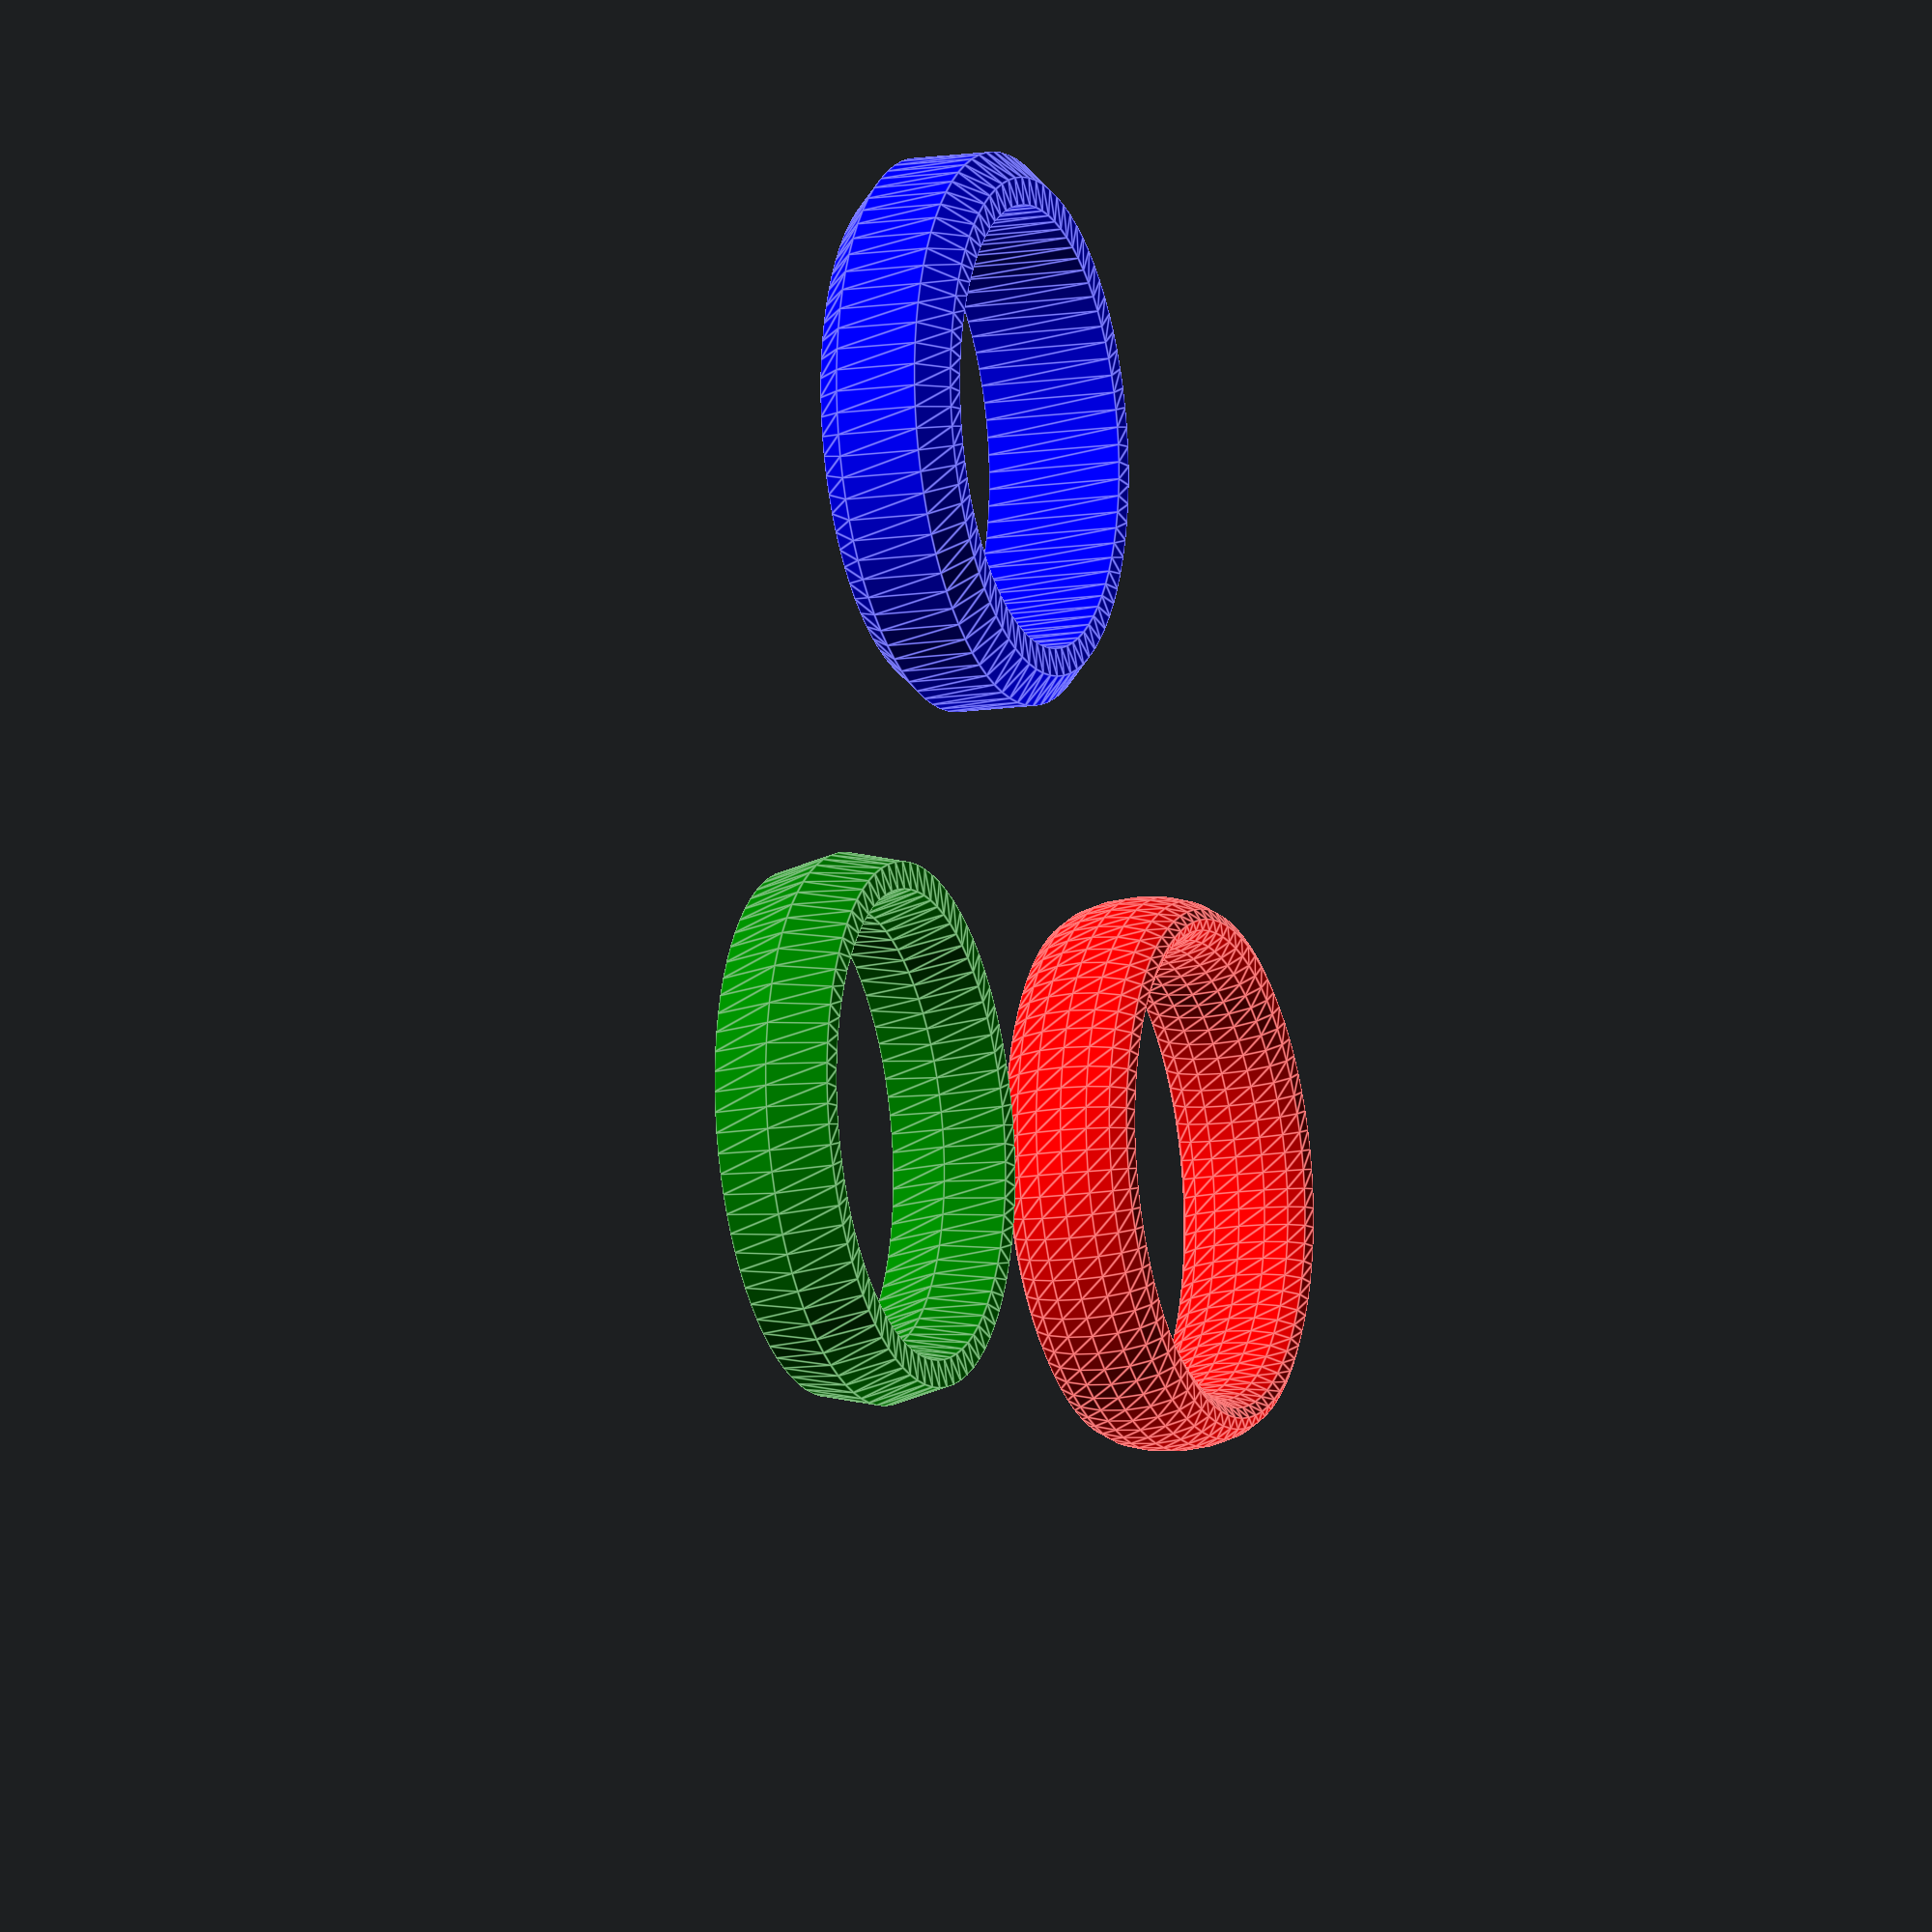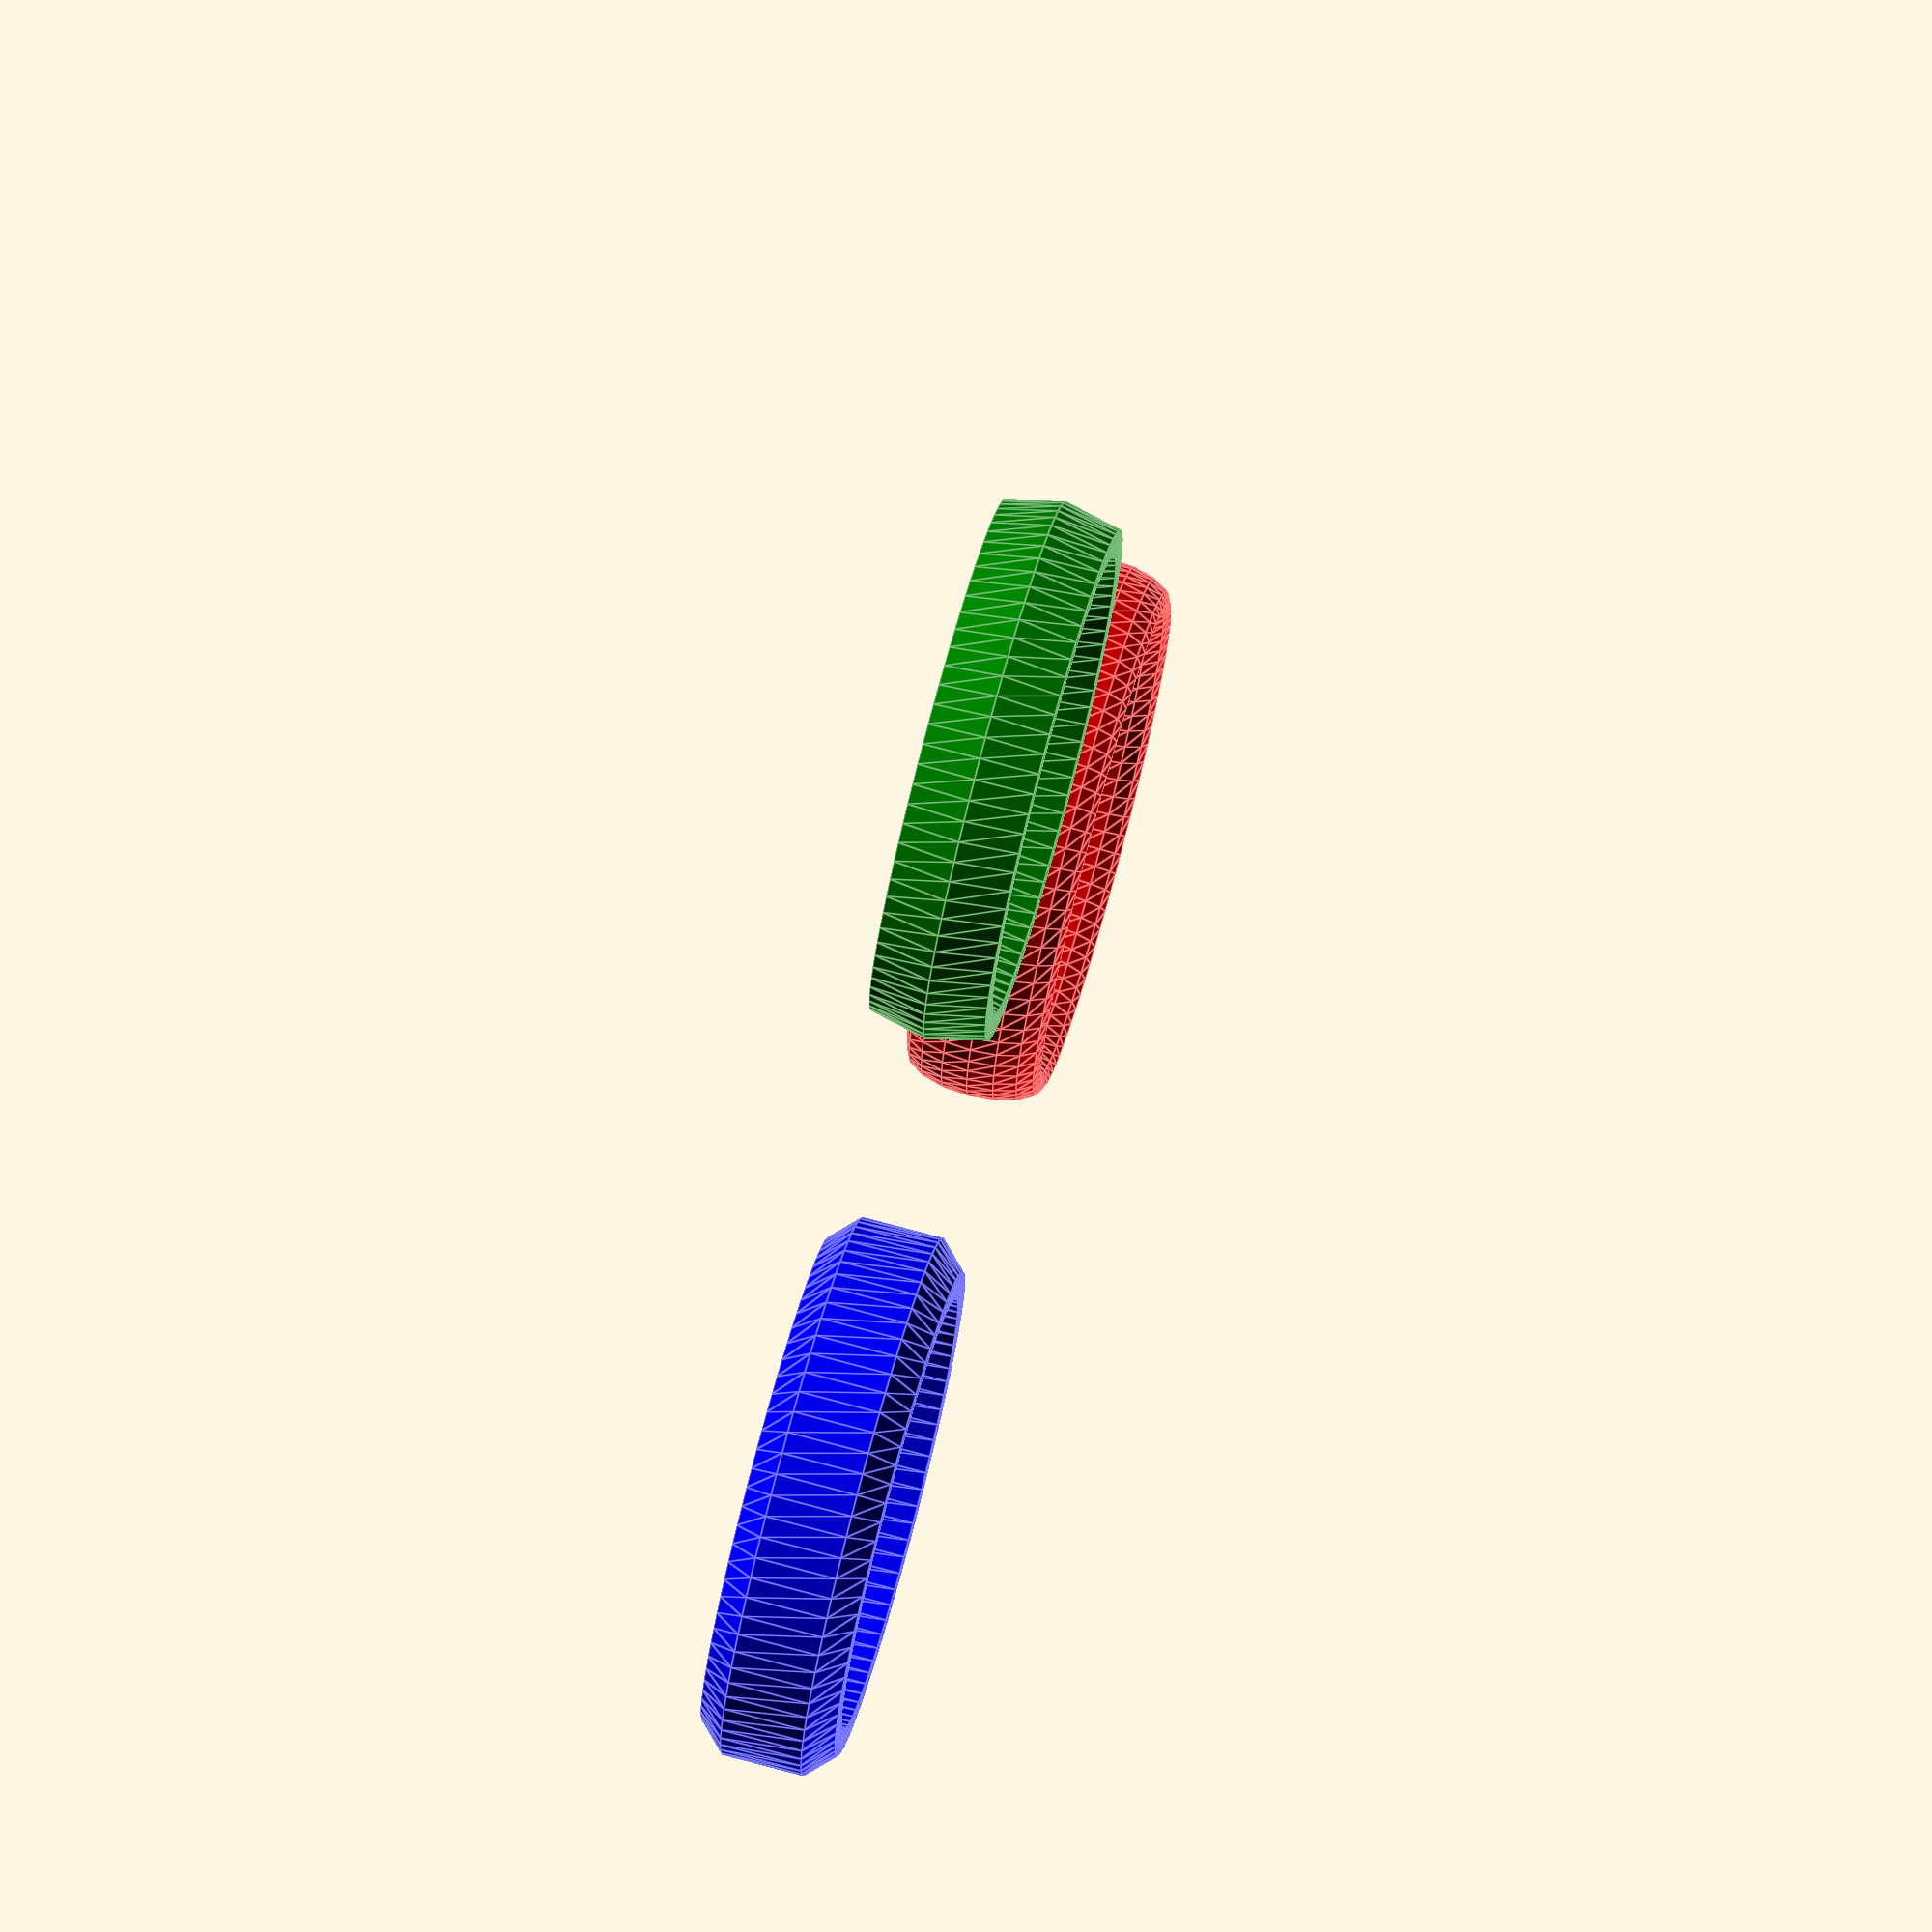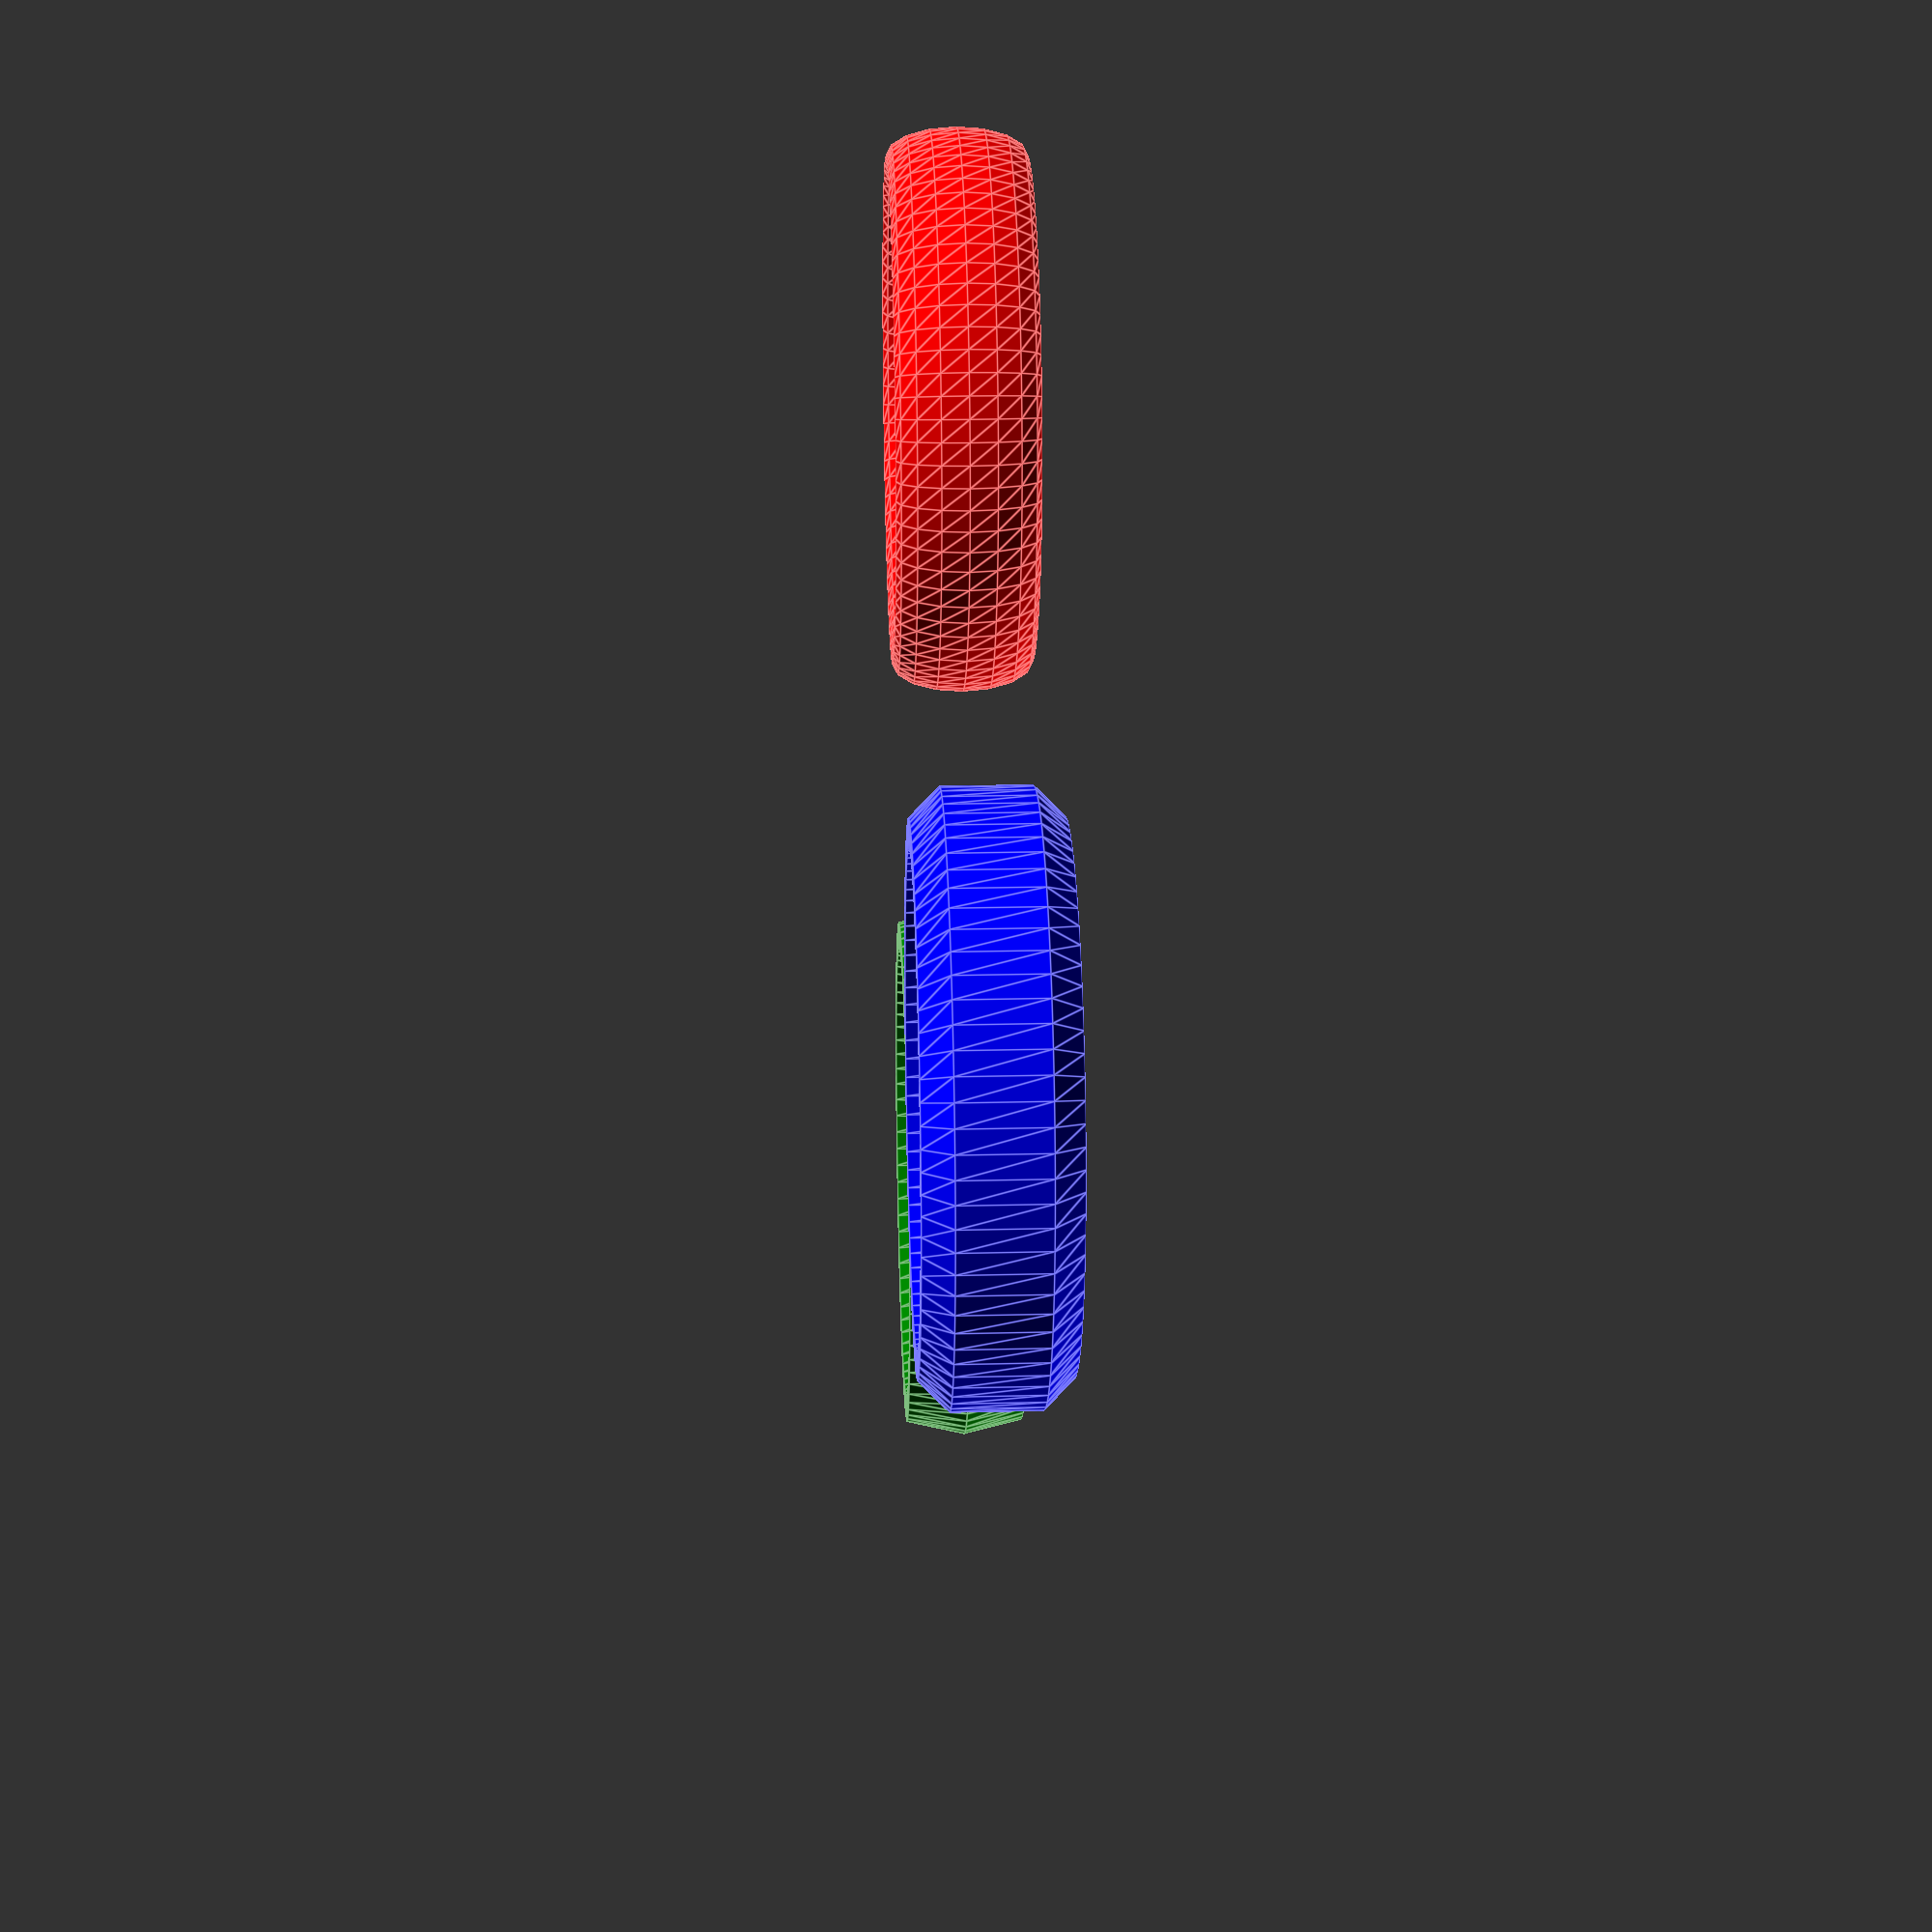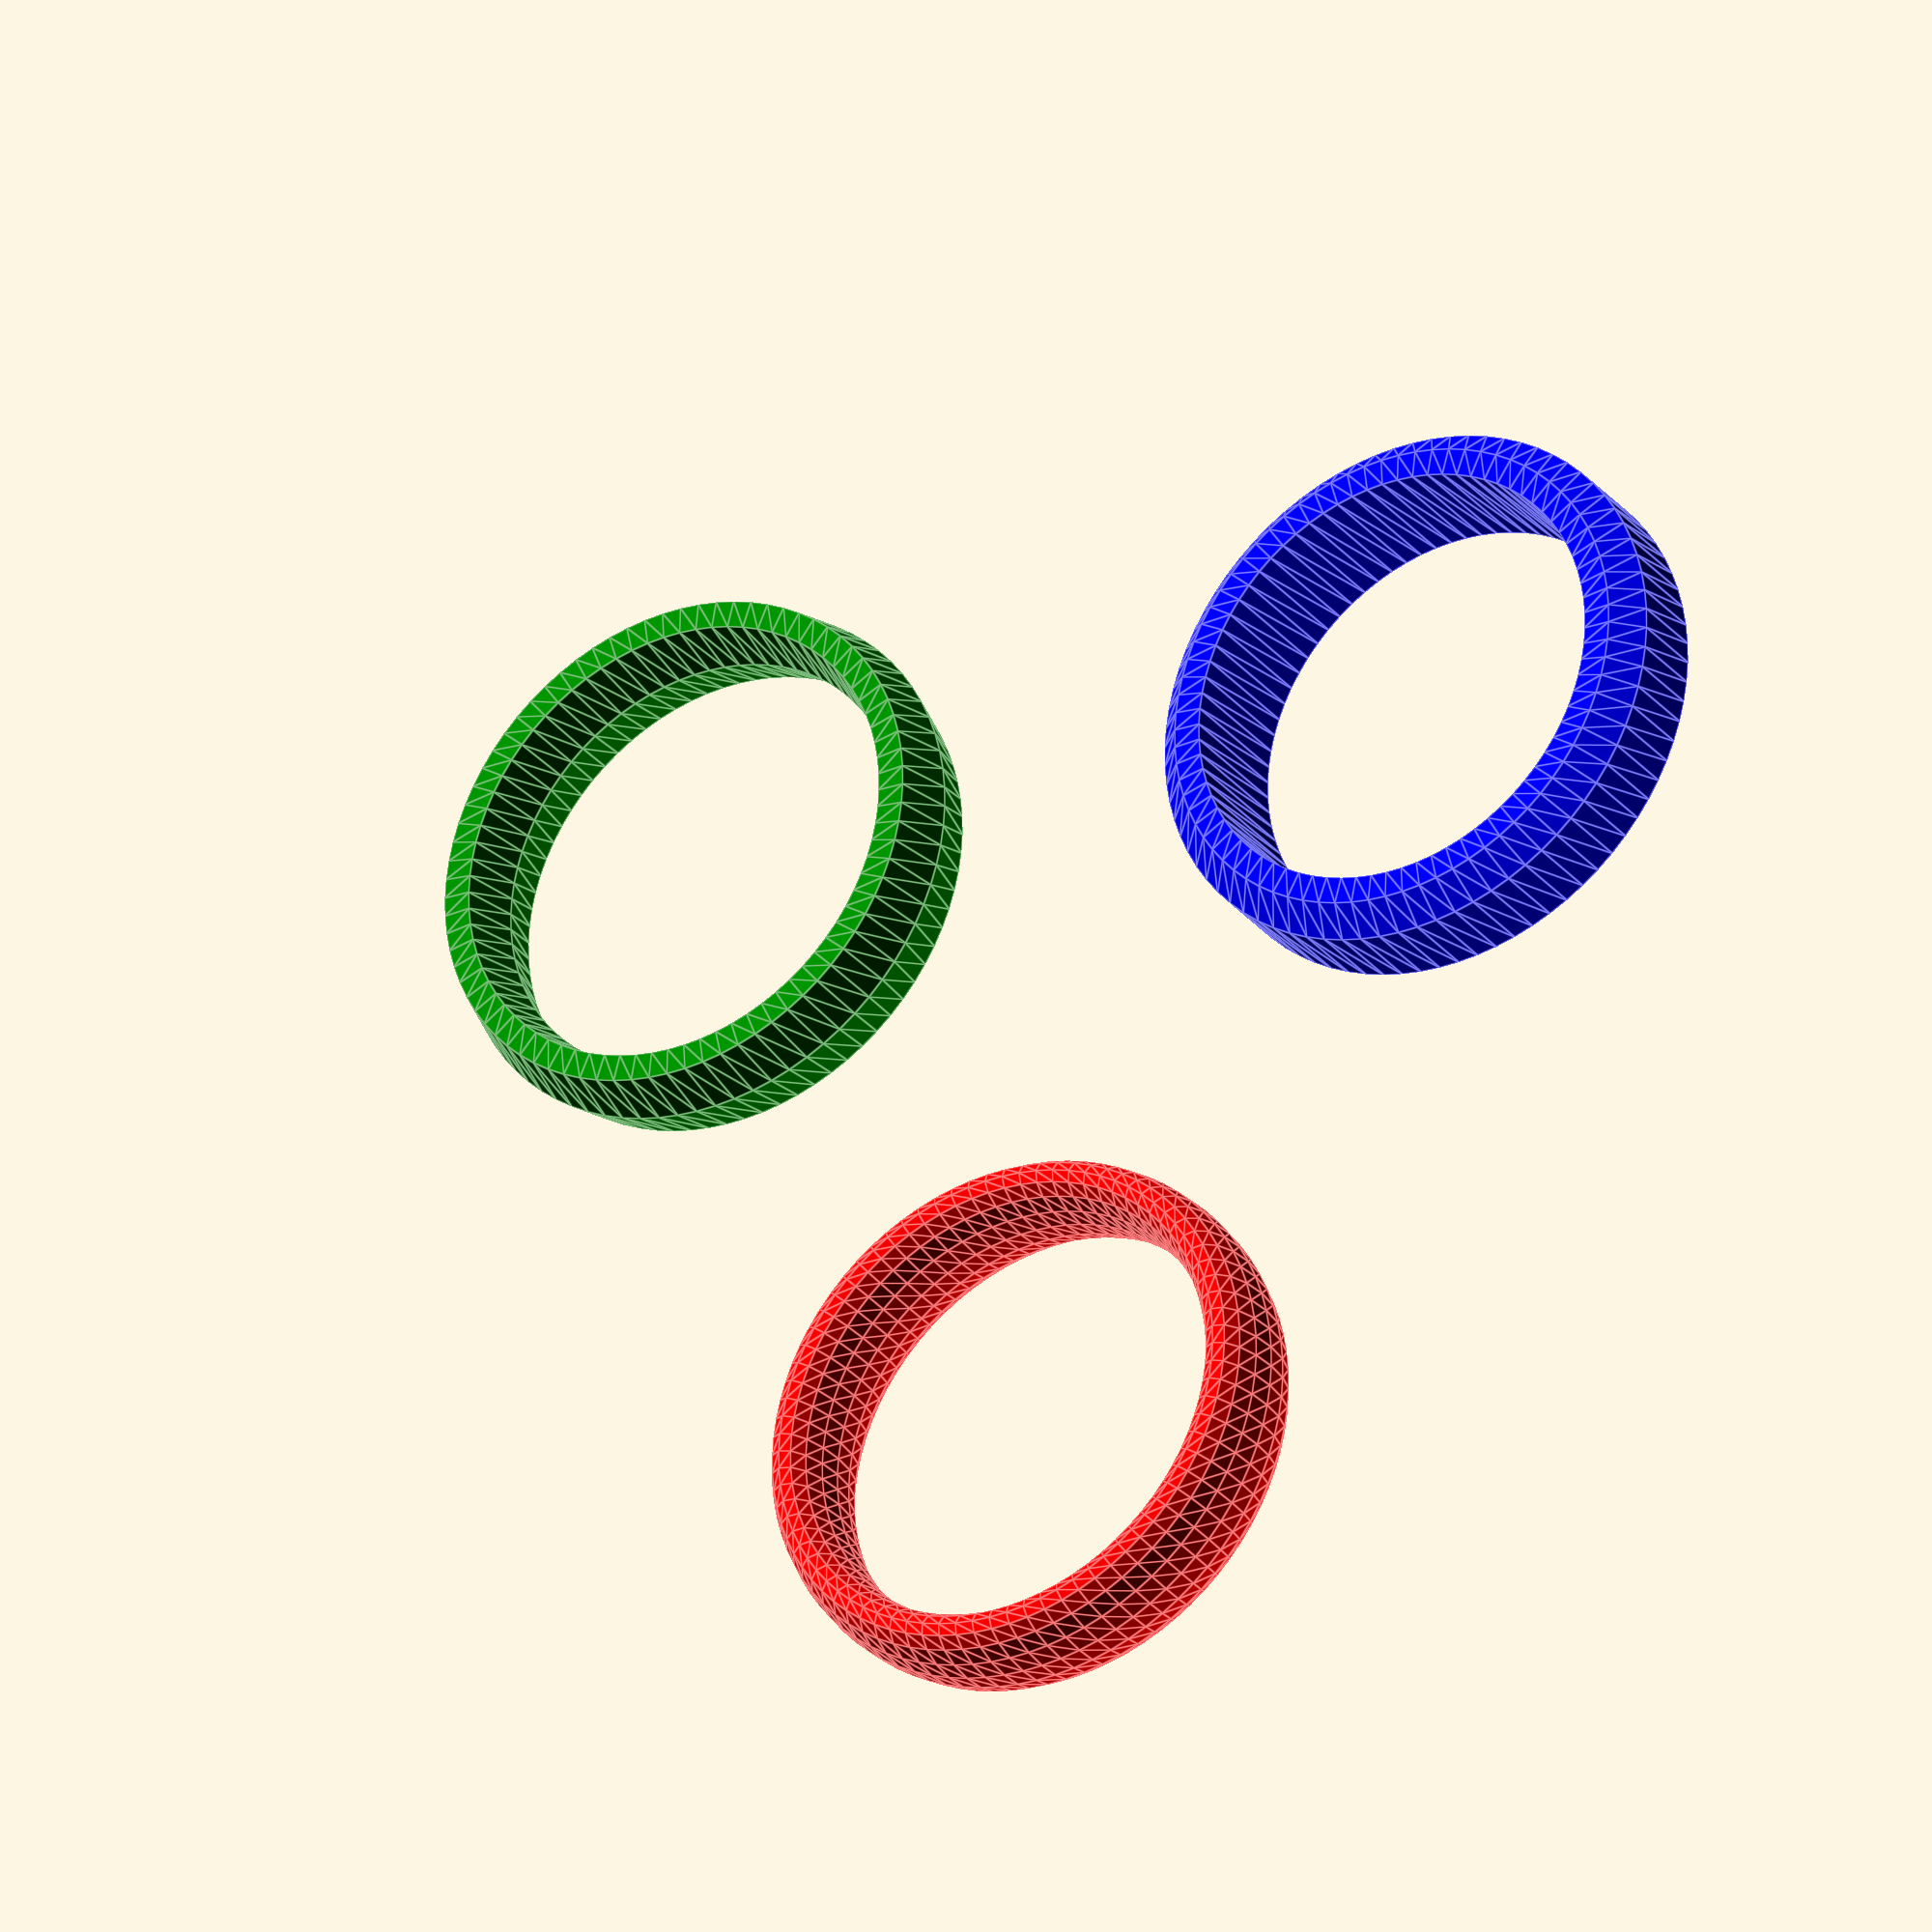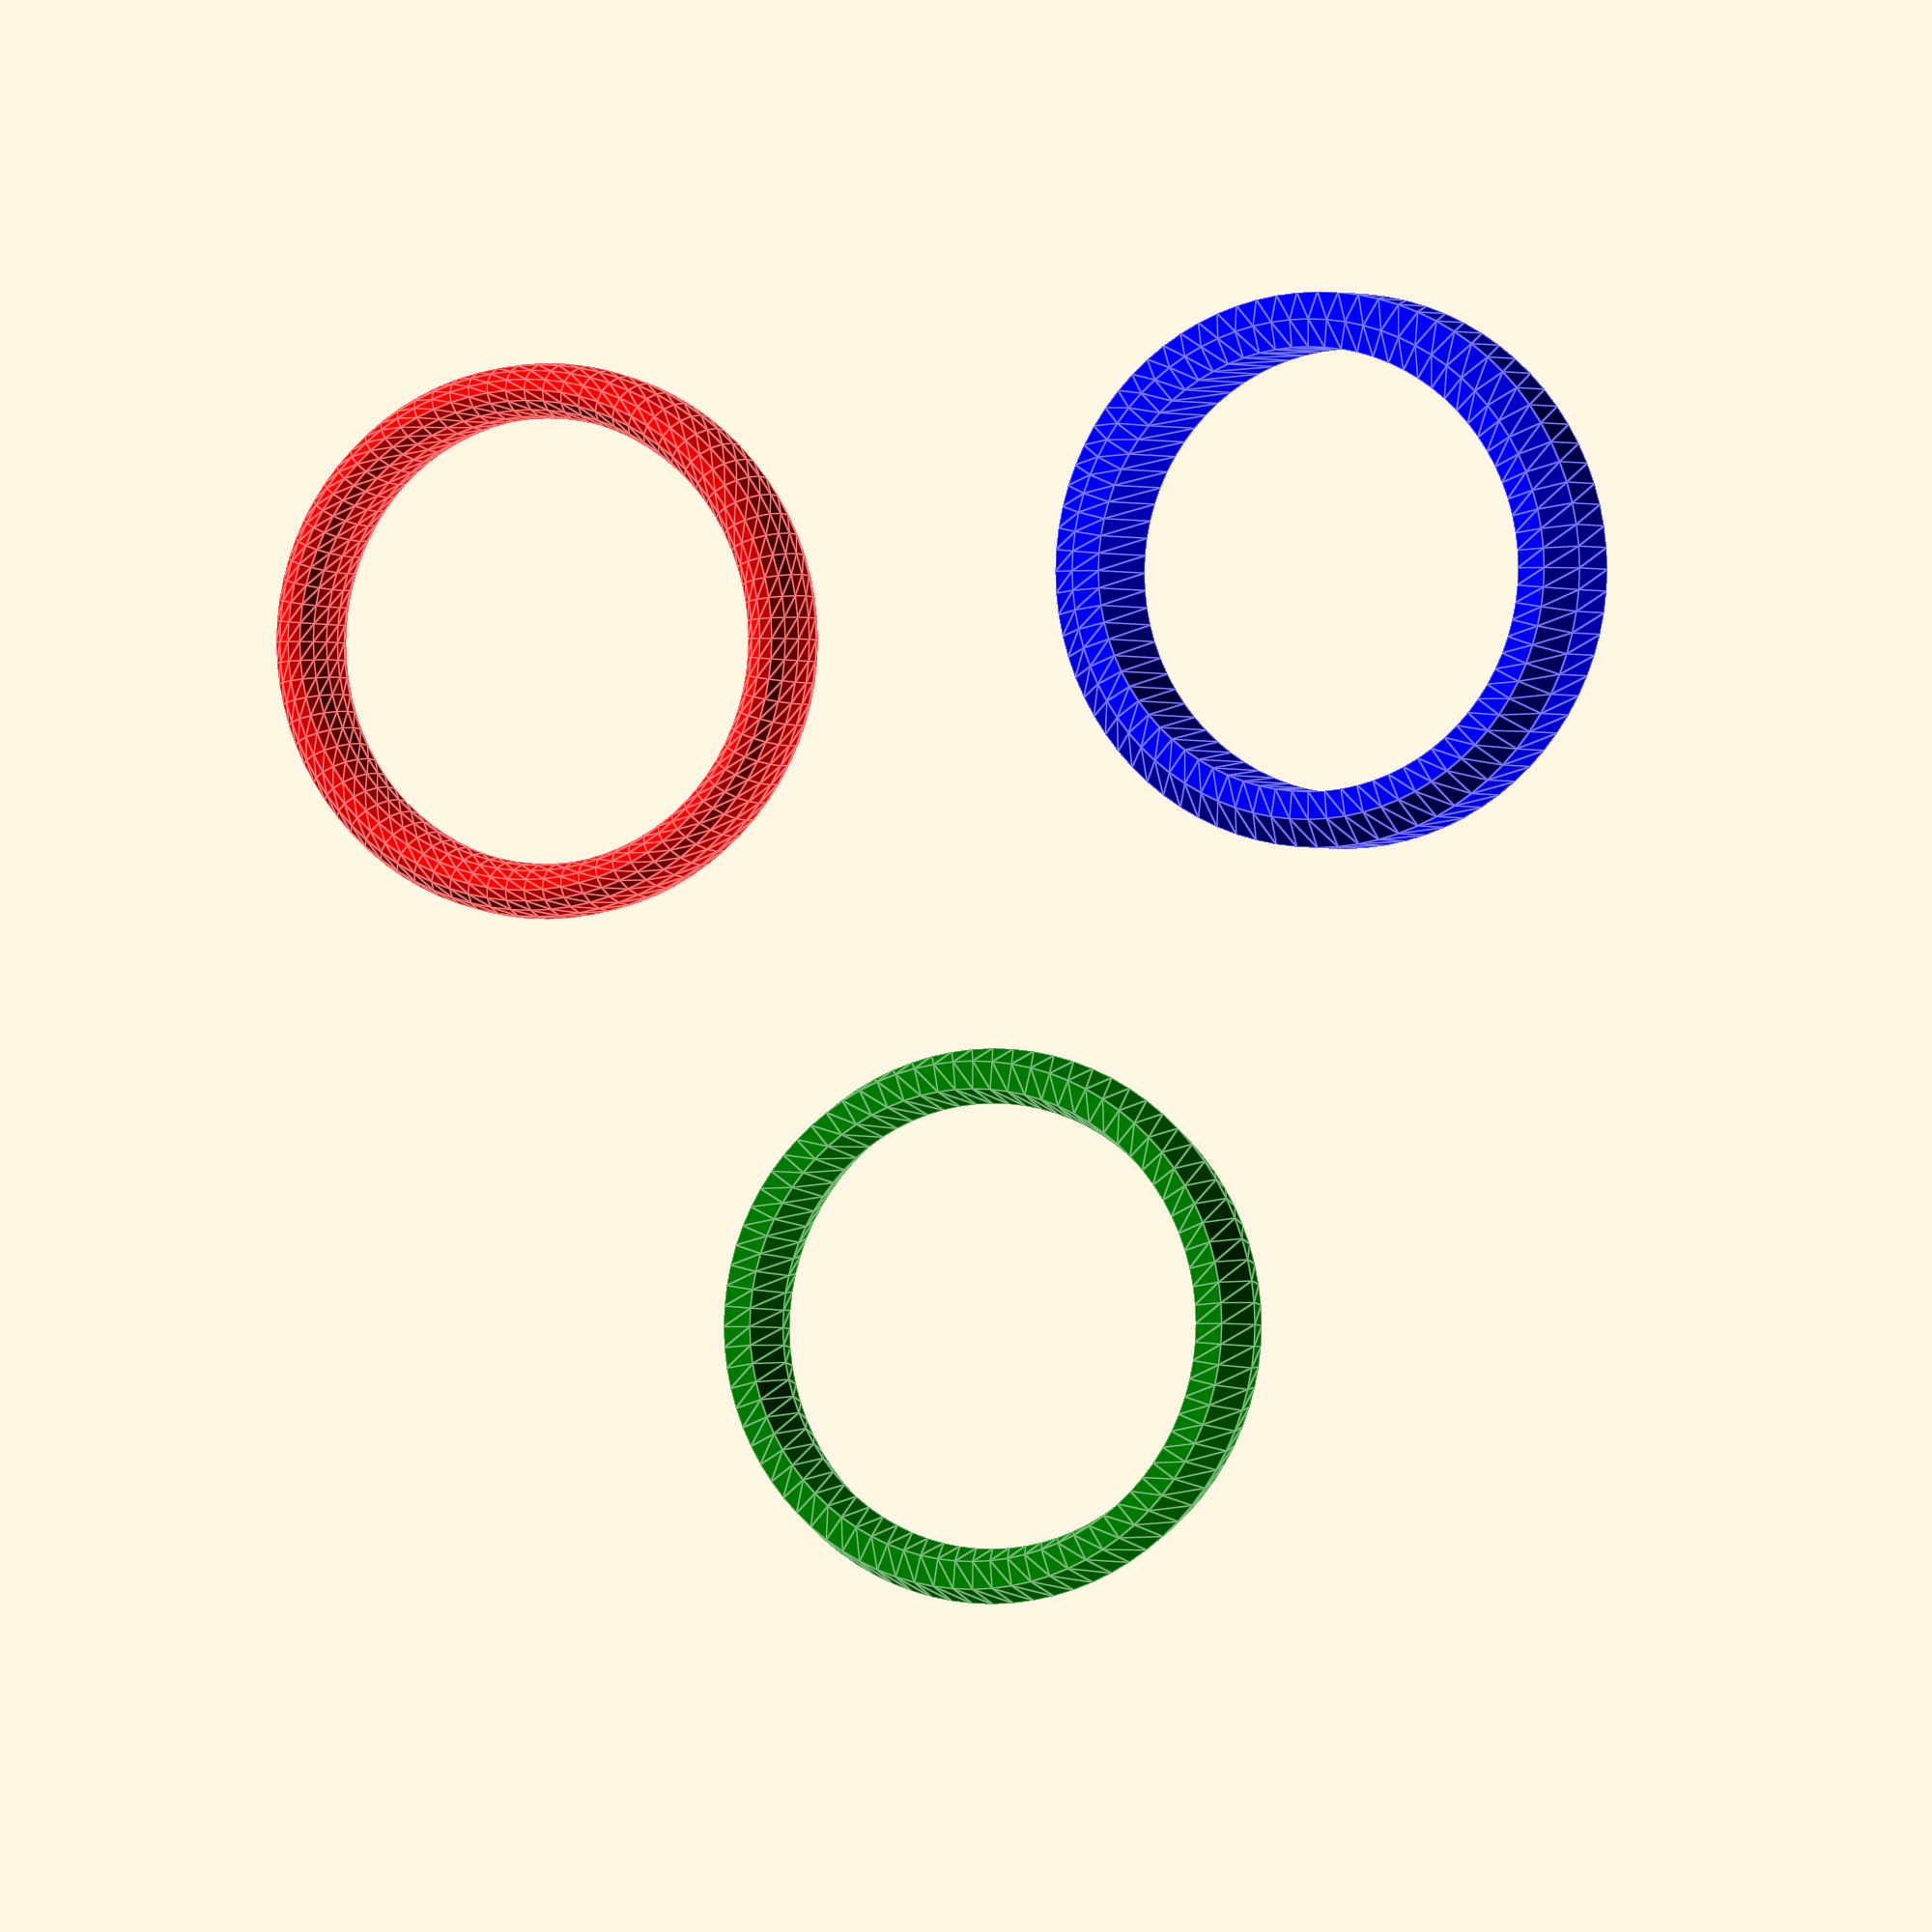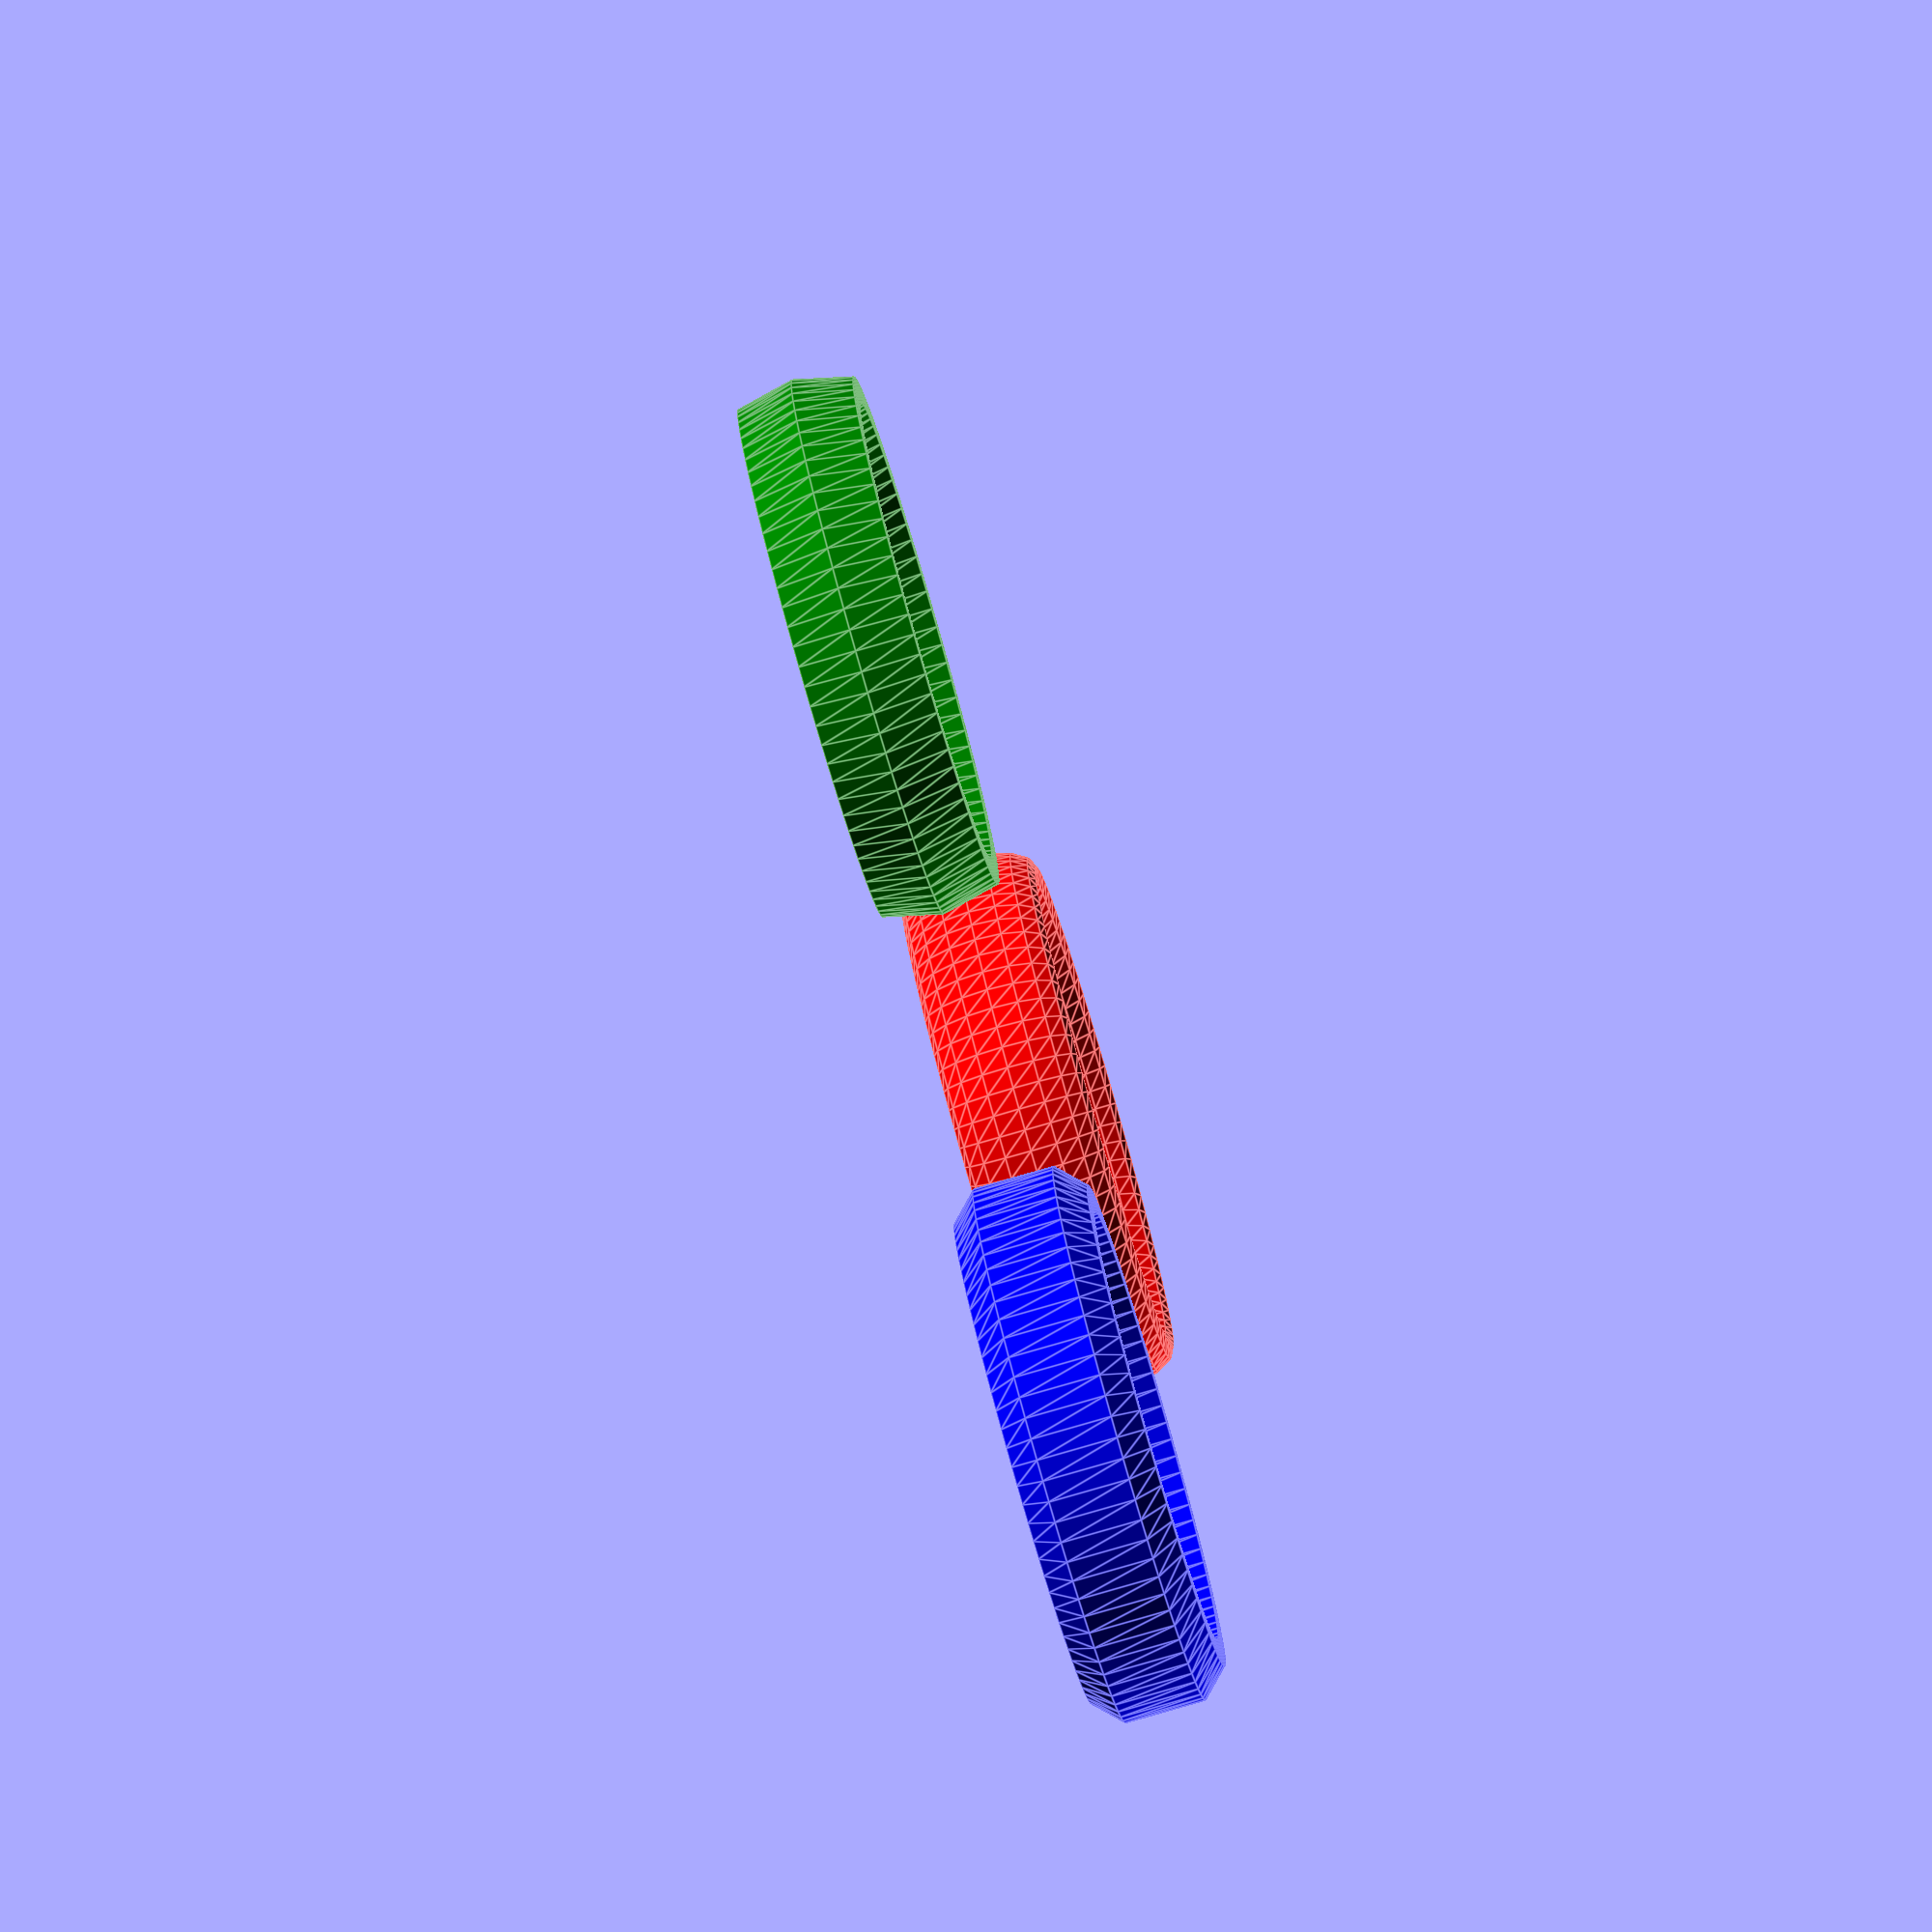
<openscad>
// Rings
//
// Andreas Merz 21.12.2018, v0.1, GPL


function ellipse(num=16, dx=3, dy=5) = 
  [for (i=[0:num-1], a=i*360/num) [ dx/2*cos(a), dy/2*(sin(a)+1) ]];


module ringA(di=16) {
         rotate_extrude($fn = 80)
           translate([di/2, 0, 0])
             polygon( points=[[0,0],[1,0],[2,1],[2,4],[1,5],[0,5]] );
}

module ringB(di=16) {
         rotate_extrude($fn = 80)
           translate([(di+2)/2, 0, 0])
             polygon( points=ellipse(dx=2,dy=5));
}

module ringC(di=16) {
         rotate_extrude($fn = 80)
           translate([(di+2)/2, 0, 0])
             polygon( points=ellipse(num=6, dx=2,dy=5));
}

color("blue")
translate([0, 0, 0])
  ringA();

color("red")
translate([30, 0, 0])
  ringB();

color("green")
translate([15, 26, 0])
  ringC();


</openscad>
<views>
elev=192.3 azim=308.4 roll=69.1 proj=o view=edges
elev=104.9 azim=198.6 roll=254.9 proj=o view=edges
elev=337.0 azim=210.2 roll=87.7 proj=p view=edges
elev=29.1 azim=56.8 roll=209.9 proj=o view=edges
elev=1.1 azim=175.5 roll=19.5 proj=o view=edges
elev=260.0 azim=77.0 roll=253.9 proj=o view=edges
</views>
